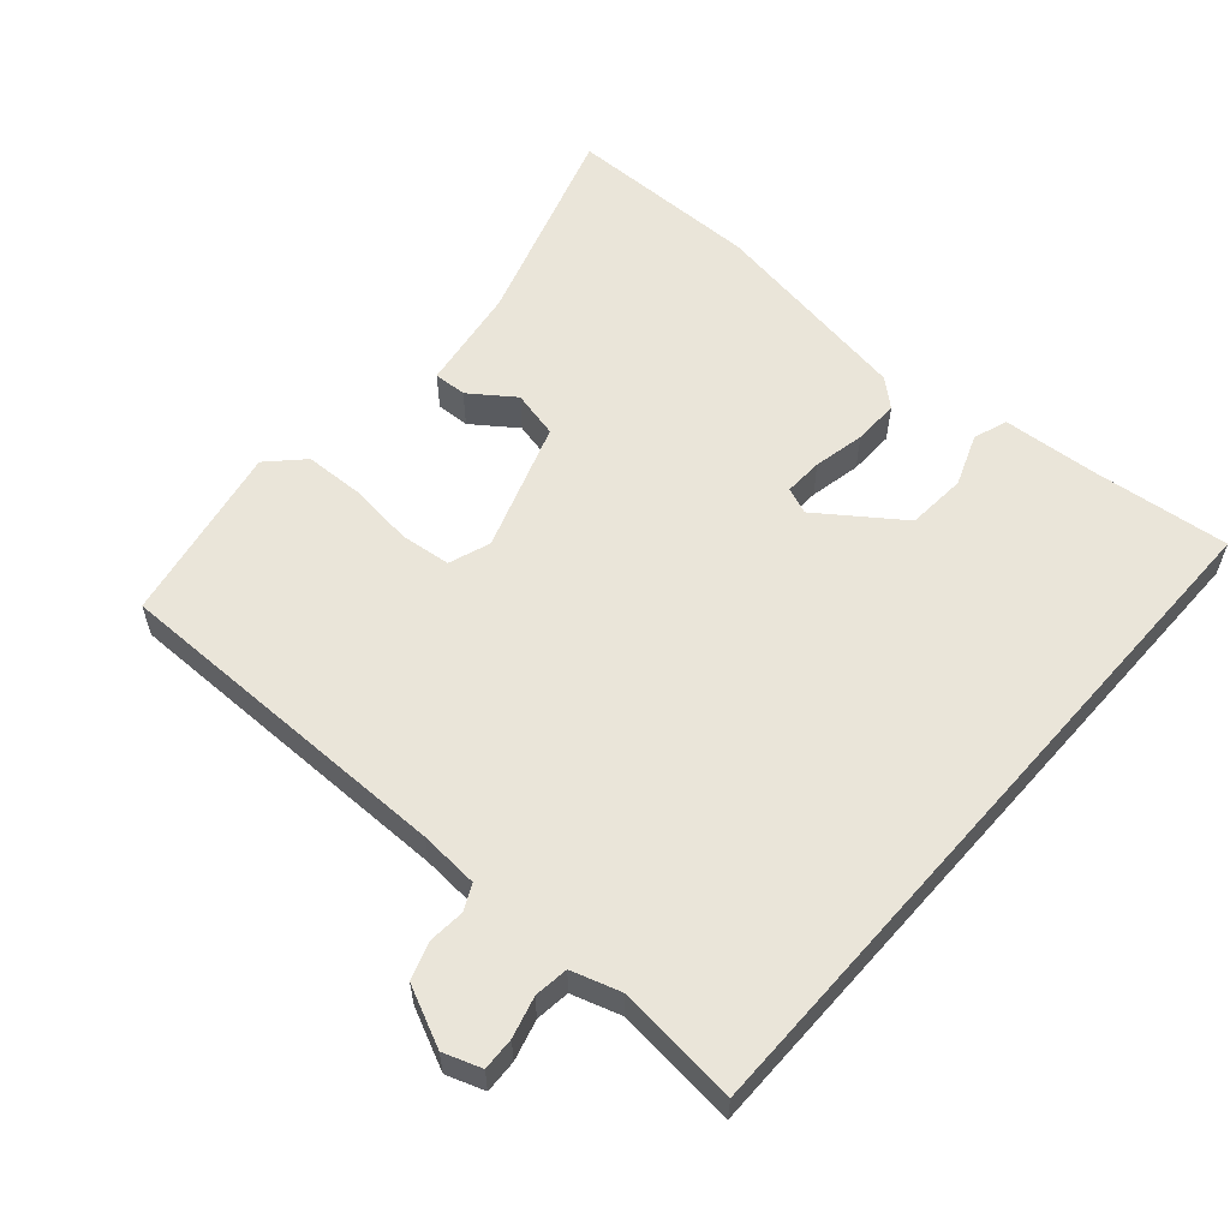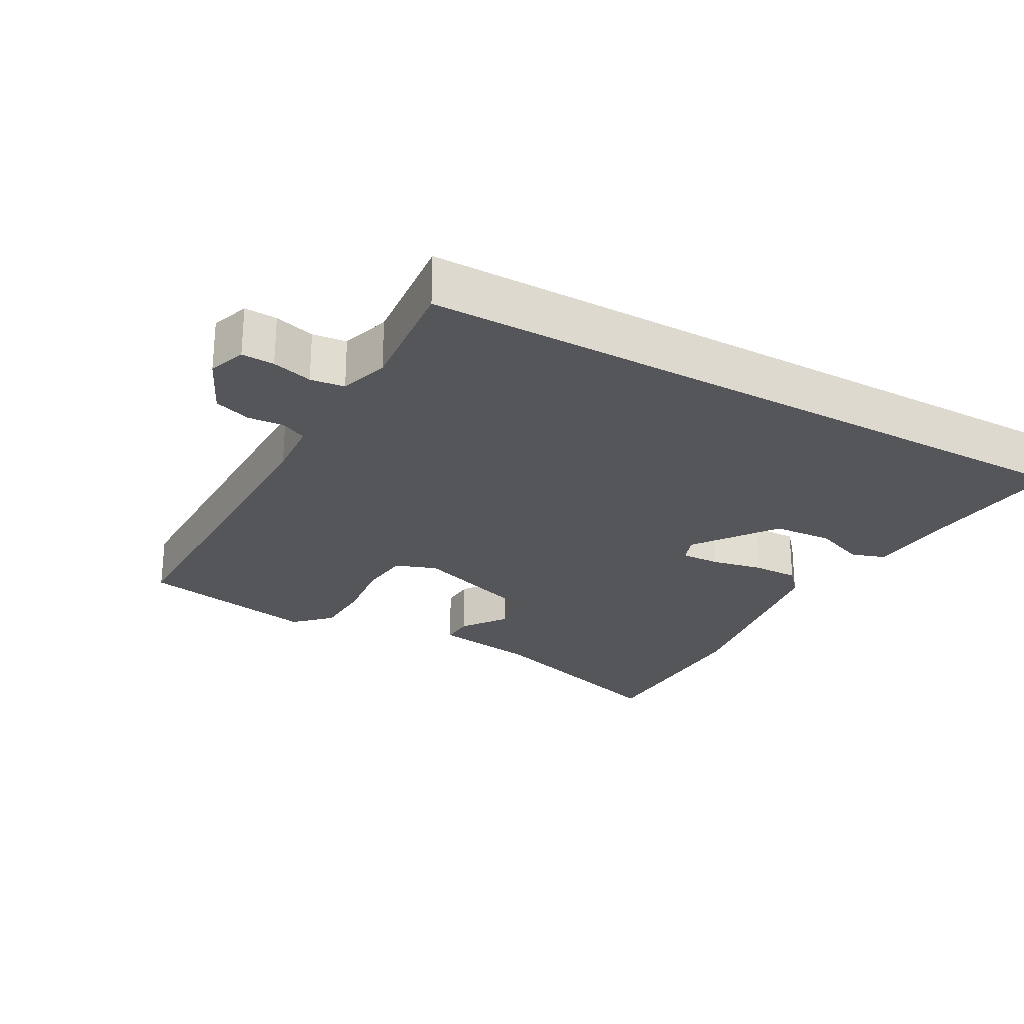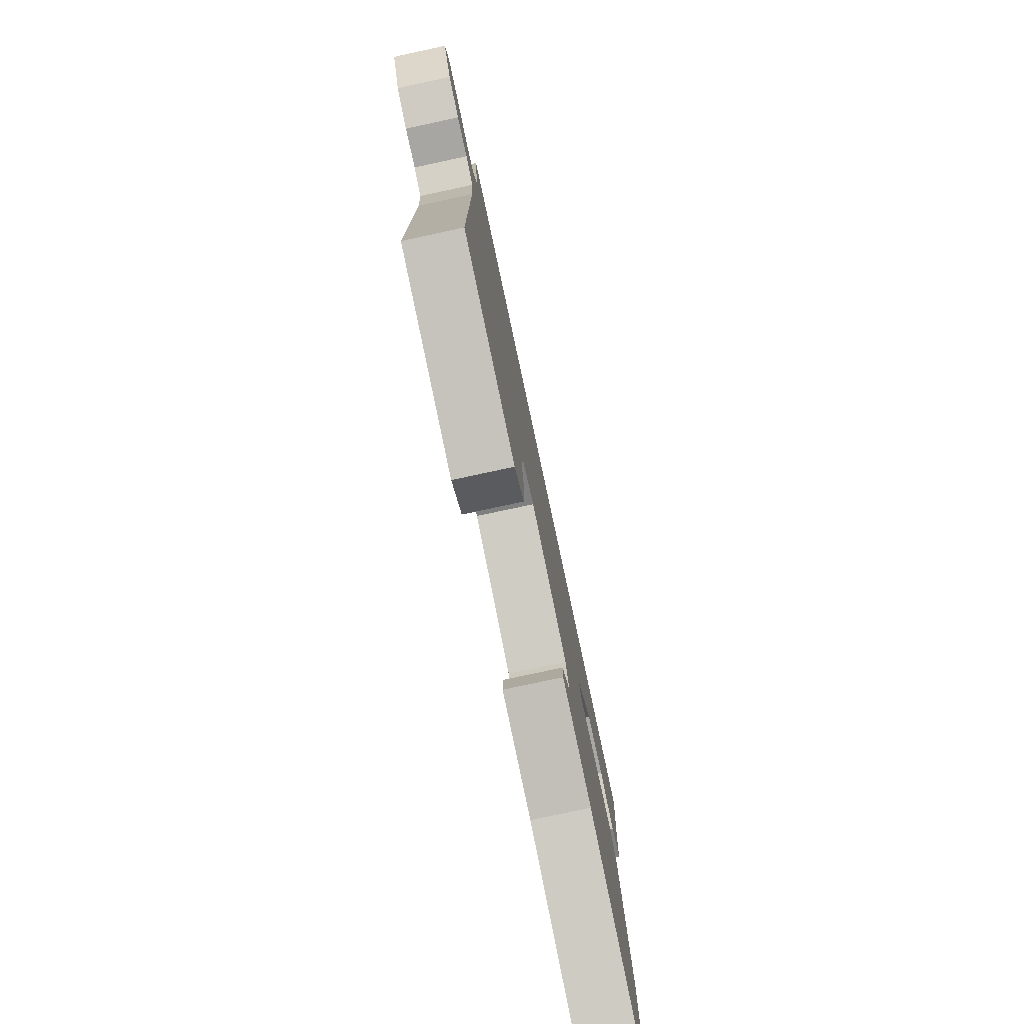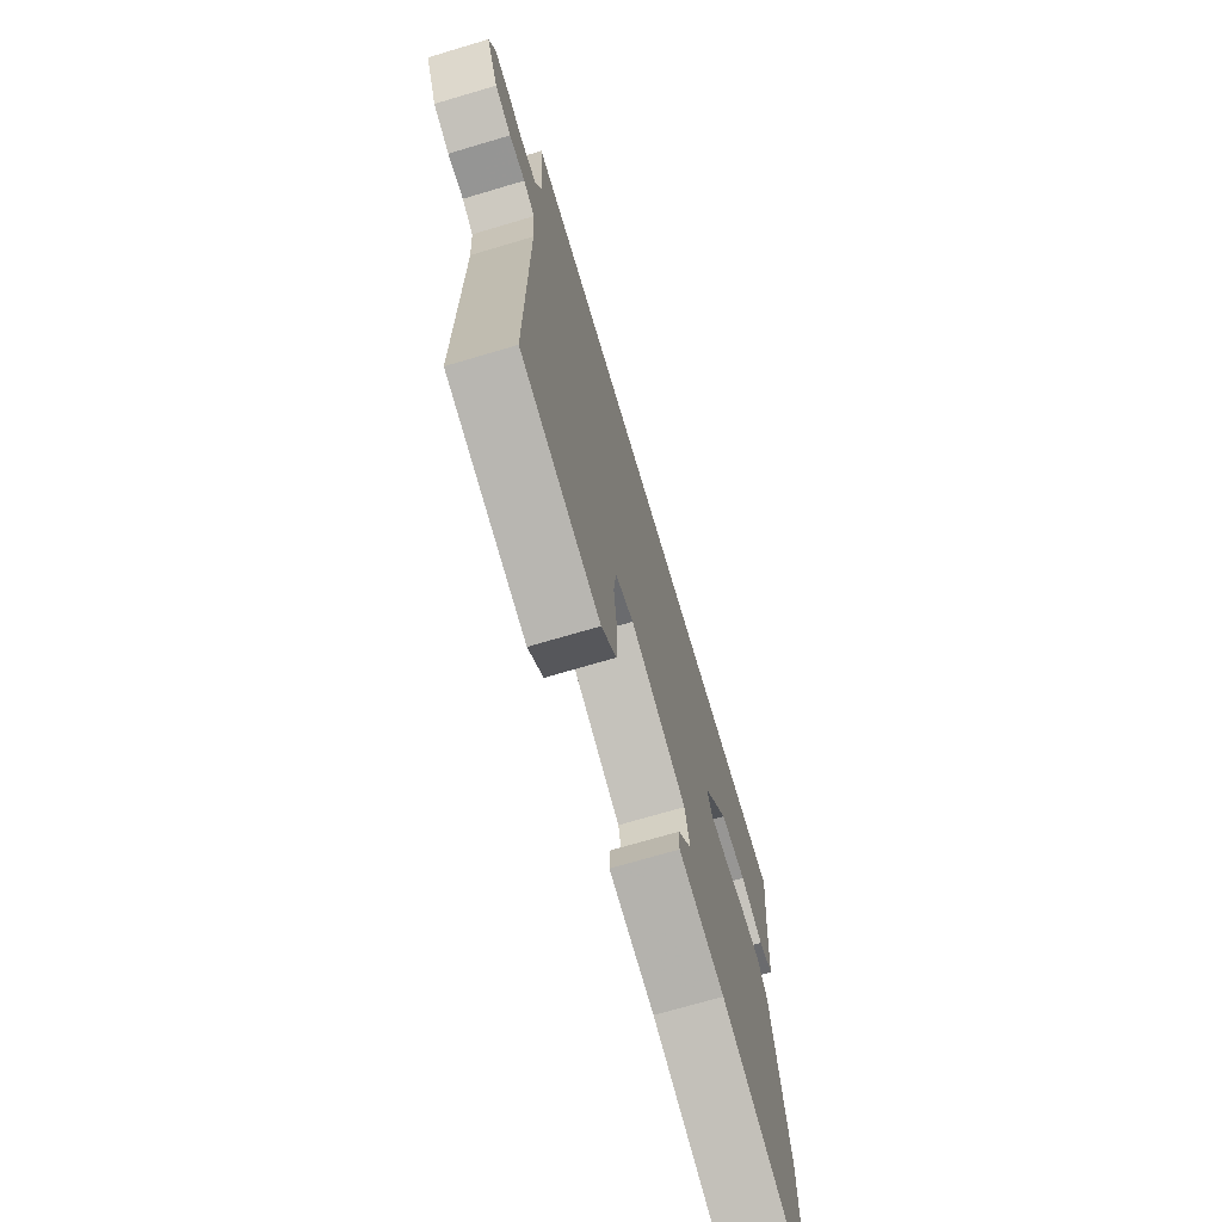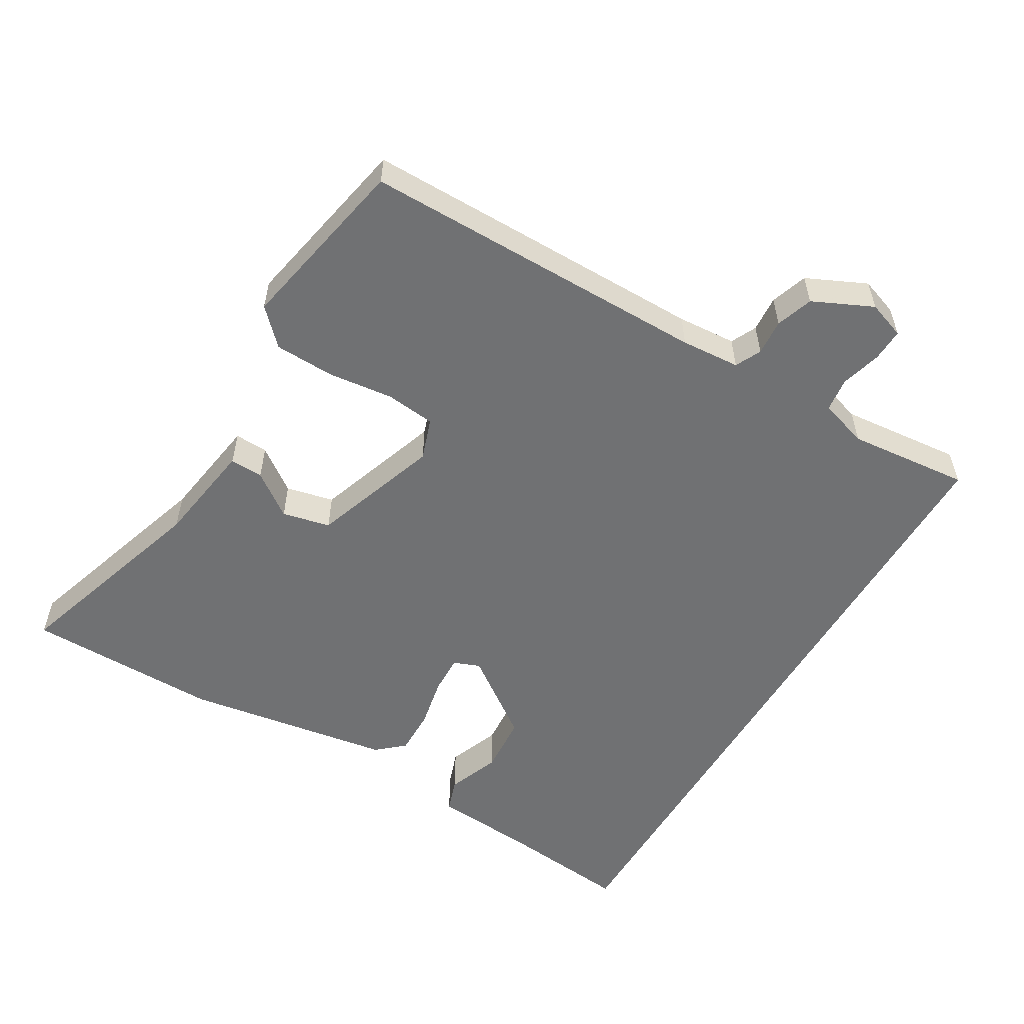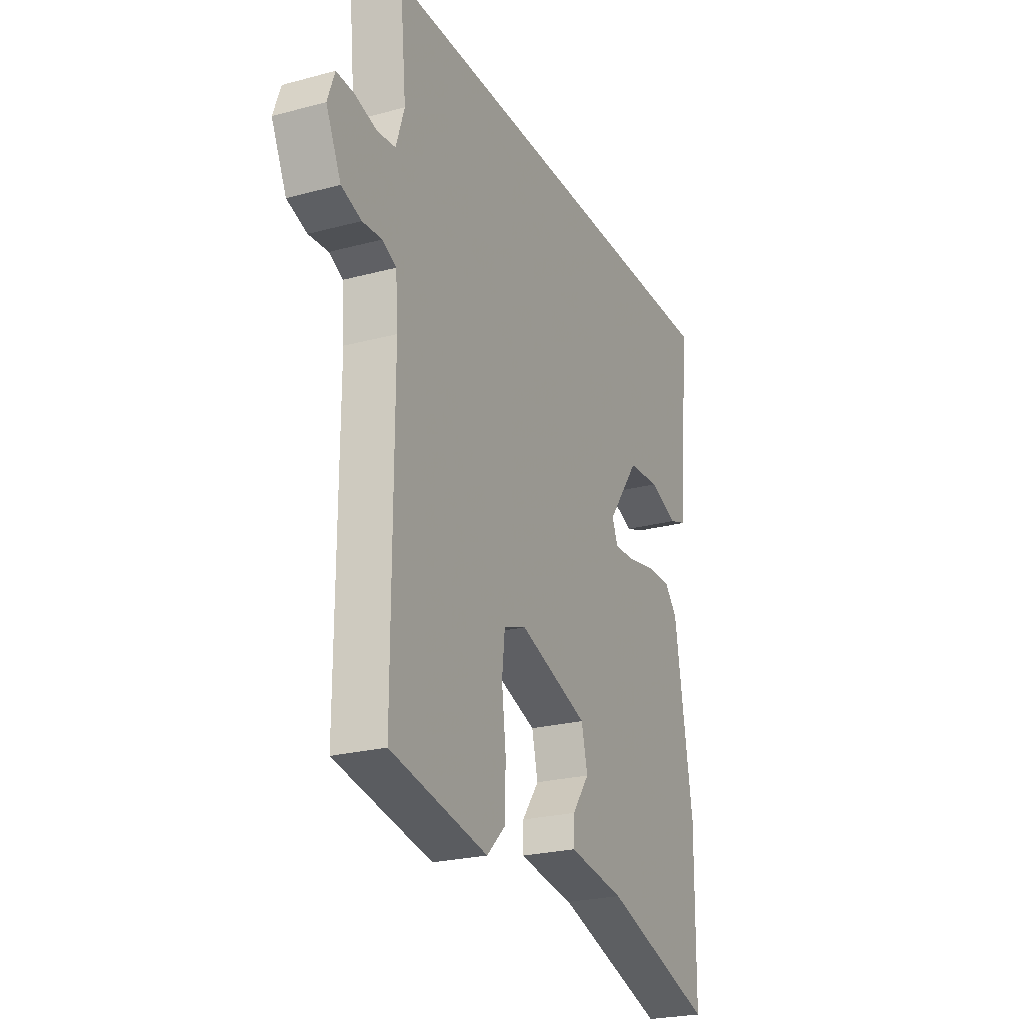
<metadata>
{"format":"obj","ext":"obj","renderer":"f3d","projection":"perspective","resolution":1024,"background":"white","views":[{"elev":57.8,"azim":-48.6,"up":"+Y"},{"elev":-25.5,"azim":-29.1,"up":"+Y"},{"elev":-78.3,"azim":-77.9,"up":"+Z"},{"elev":-71.5,"azim":-73.5,"up":"+Z"},{"elev":-55.2,"azim":-120.5,"up":"+Y"},{"elev":-24.2,"azim":-66.1,"up":"+Z"}]}
</metadata>
<code>
v 0.535 0.07 0.5
v 0.514 0.07 0.303
v 0.504 0.07 0.165
v 0.455 0.07 0.148
v 0.38 0.07 0.177
v 0.294 0.07 0.171
v 0.209 0.07 0.054
v 0.224 0.07 0.016
v 0.28 0.07 0.018
v 0.354 0.07 0.033
v 0.42 0.07 0.034
v 0.454 0.07 -0.005
v 0.502 0.07 -0.304
v 0.499 0.07 -0.584
v 0.203 0.07 -0.489
v 0.053 0.07 -0.466
v 0.055 0.07 -0.418
v 0.101 0.07 -0.355
v 0.085 0.07 -0.286
v -0.1 0.07 -0.222
v -0.16 0.07 -0.243
v -0.168 0.07 -0.315
v -0.157 0.07 -0.409
v -0.16 0.07 -0.495
v -0.209 0.07 -0.543
v -0.467 0.07 -0.492
v -0.466 0.07 0.01
v -0.472 0.07 0.095
v -0.509 0.07 0.113
v -0.561 0.07 0.109
v -0.614 0.07 0.127
v -0.654 0.07 0.213
v -0.635 0.07 0.267
v -0.588 0.07 0.265
v -0.53 0.07 0.249
v -0.481 0.07 0.255
v -0.459 0.07 0.325
v -0.476 0.07 0.5
v 0.535 0 0.5
v 0.514 0 0.303
v 0.504 0 0.165
v 0.455 0 0.148
v 0.38 0 0.177
v 0.294 0 0.171
v 0.209 0 0.054
v 0.224 0 0.016
v 0.28 0 0.018
v 0.354 0 0.033
v 0.42 0 0.034
v 0.454 0 -0.005
v 0.502 0 -0.304
v 0.499 0 -0.584
v 0.203 0 -0.489
v 0.053 0 -0.466
v 0.055 0 -0.418
v 0.101 0 -0.355
v 0.085 0 -0.286
v -0.1 0 -0.222
v -0.16 0 -0.243
v -0.168 0 -0.315
v -0.157 0 -0.409
v -0.16 0 -0.495
v -0.209 0 -0.543
v -0.467 0 -0.492
v -0.466 0 0.01
v -0.472 0 0.095
v -0.509 0 0.113
v -0.561 0 0.109
v -0.614 0 0.127
v -0.654 0 0.213
v -0.635 0 0.267
v -0.588 0 0.265
v -0.53 0 0.249
v -0.481 0 0.255
v -0.459 0 0.325
v -0.476 0 0.5
f 37 38 1 2
f 36 37 2
f 35 36 2
f 32 33 34 35
f 29 30 31 32
f 28 29 32 35
f 24 25 26 27
f 22 23 24 27
f 21 22 27 28
f 20 21 28 35
f 15 16 17 18
f 15 18 19
f 14 15 19
f 13 14 19
f 9 10 11 12
f 8 9 12 13
f 2 3 4 5
f 2 5 6
f 35 2 6
f 20 35 6 7
f 8 13 19 20
f 7 8 20
f 40 39 76 75
f 40 75 74
f 40 74 73
f 73 72 71 70
f 70 69 68 67
f 73 70 67 66
f 65 64 63 62
f 65 62 61 60
f 66 65 60 59
f 73 66 59 58
f 56 55 54 53
f 57 56 53
f 57 53 52
f 57 52 51
f 50 49 48 47
f 51 50 47 46
f 43 42 41 40
f 44 43 40
f 44 40 73
f 45 44 73 58
f 58 57 51 46
f 58 46 45
f 1 39 40 2
f 2 40 41 3
f 3 41 42 4
f 4 42 43 5
f 5 43 44 6
f 6 44 45 7
f 7 45 46 8
f 8 46 47 9
f 9 47 48 10
f 10 48 49 11
f 11 49 50 12
f 12 50 51 13
f 13 51 52 14
f 14 52 53 15
f 15 53 54 16
f 16 54 55 17
f 17 55 56 18
f 18 56 57 19
f 19 57 58 20
f 20 58 59 21
f 21 59 60 22
f 22 60 61 23
f 23 61 62 24
f 24 62 63 25
f 25 63 64 26
f 26 64 65 27
f 27 65 66 28
f 28 66 67 29
f 29 67 68 30
f 30 68 69 31
f 31 69 70 32
f 32 70 71 33
f 33 71 72 34
f 34 72 73 35
f 35 73 74 36
f 36 74 75 37
f 37 75 76 38
f 38 76 39 1

</code>
